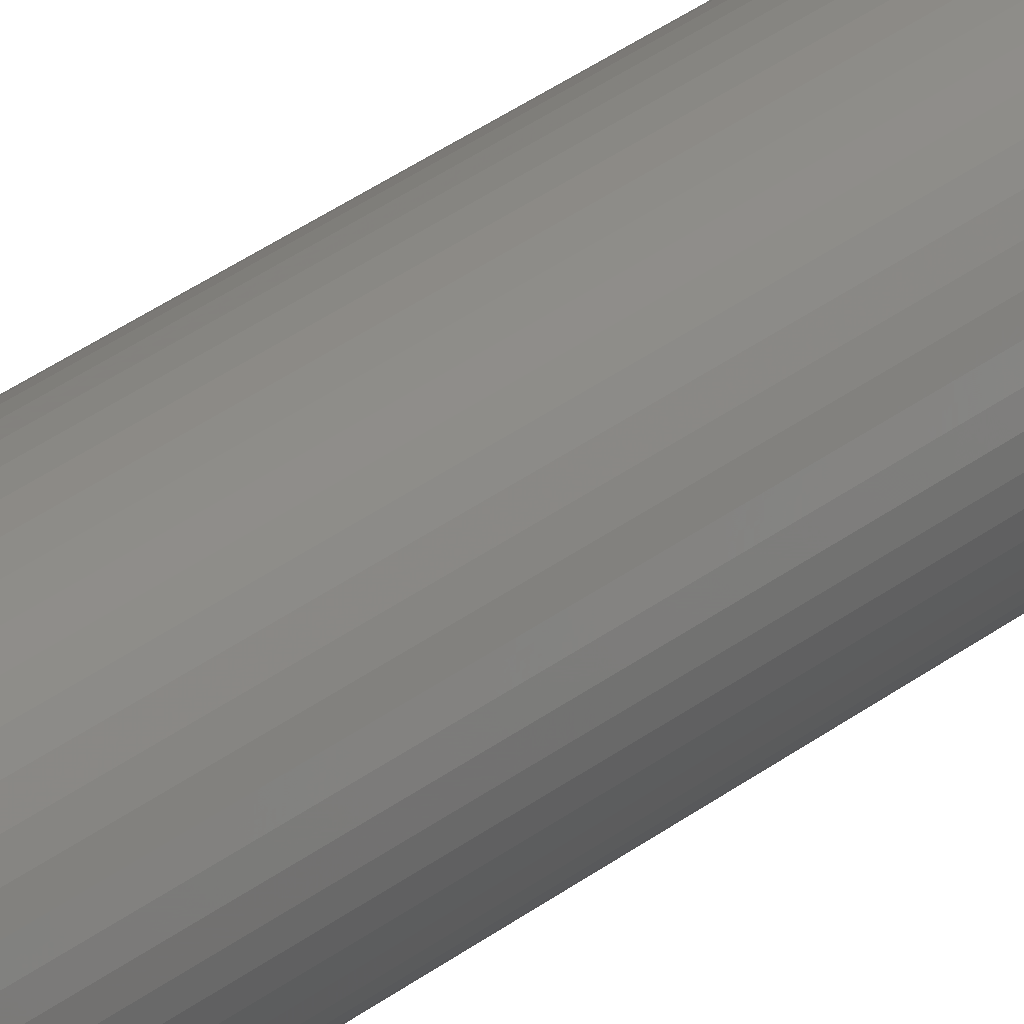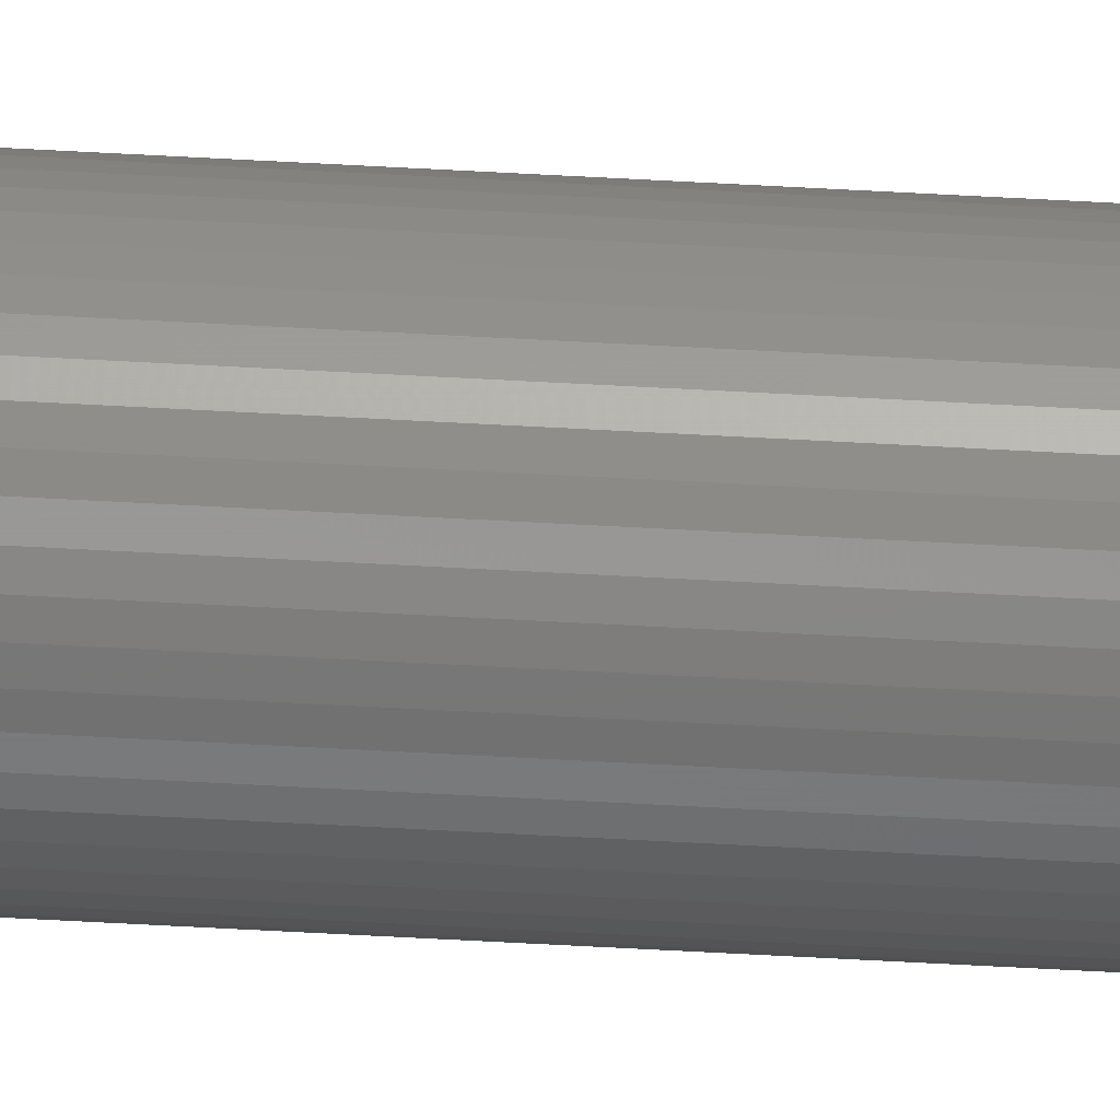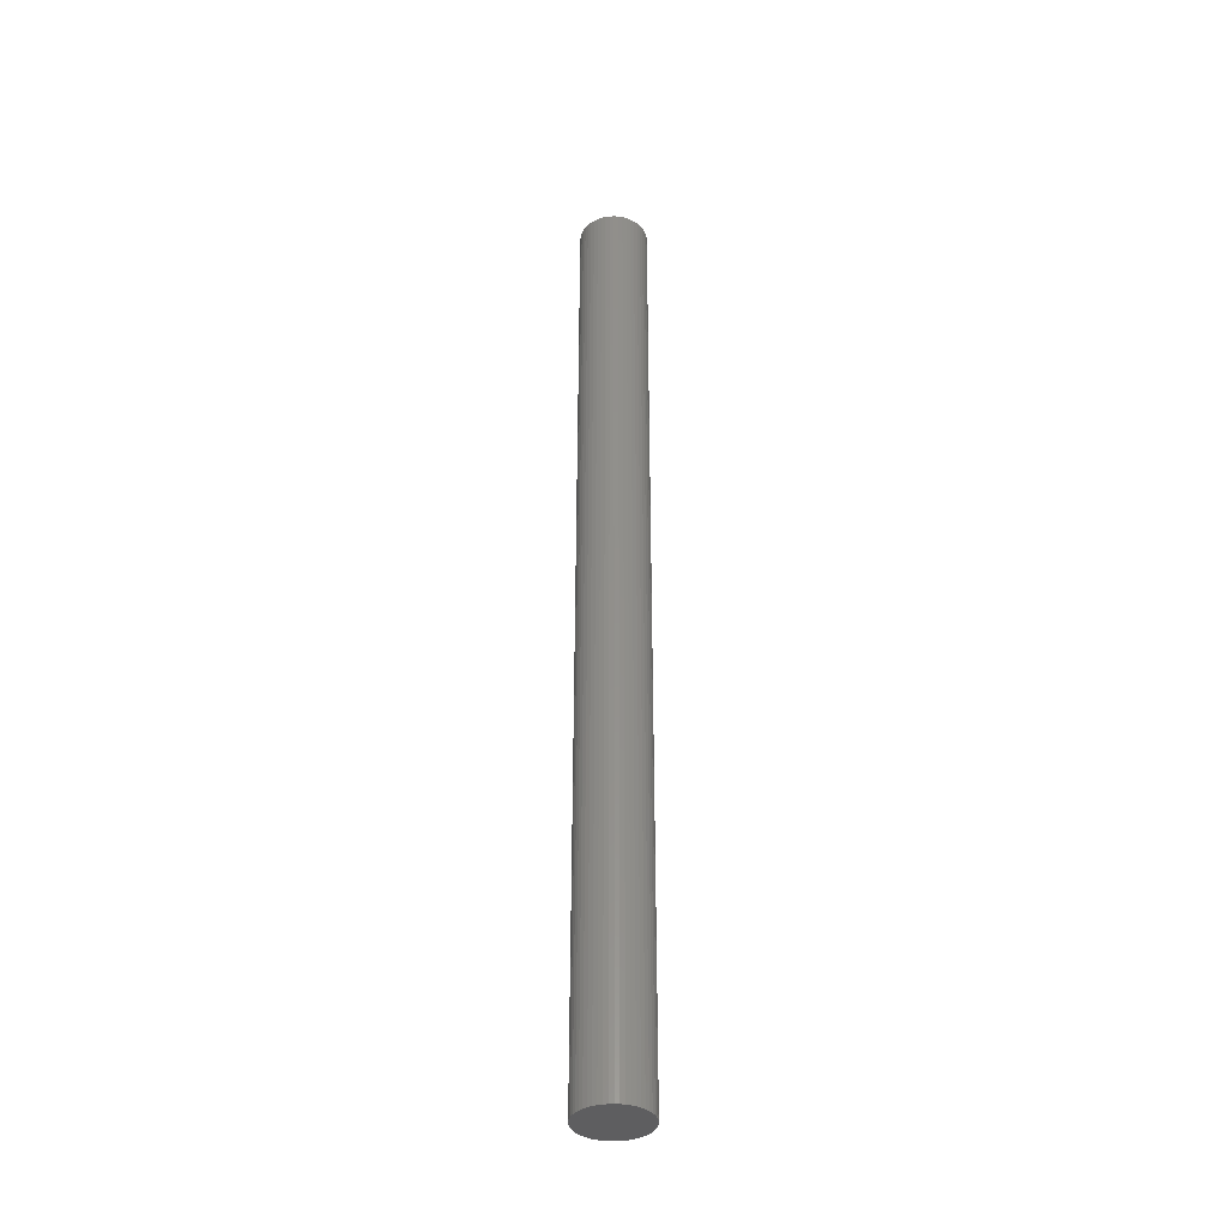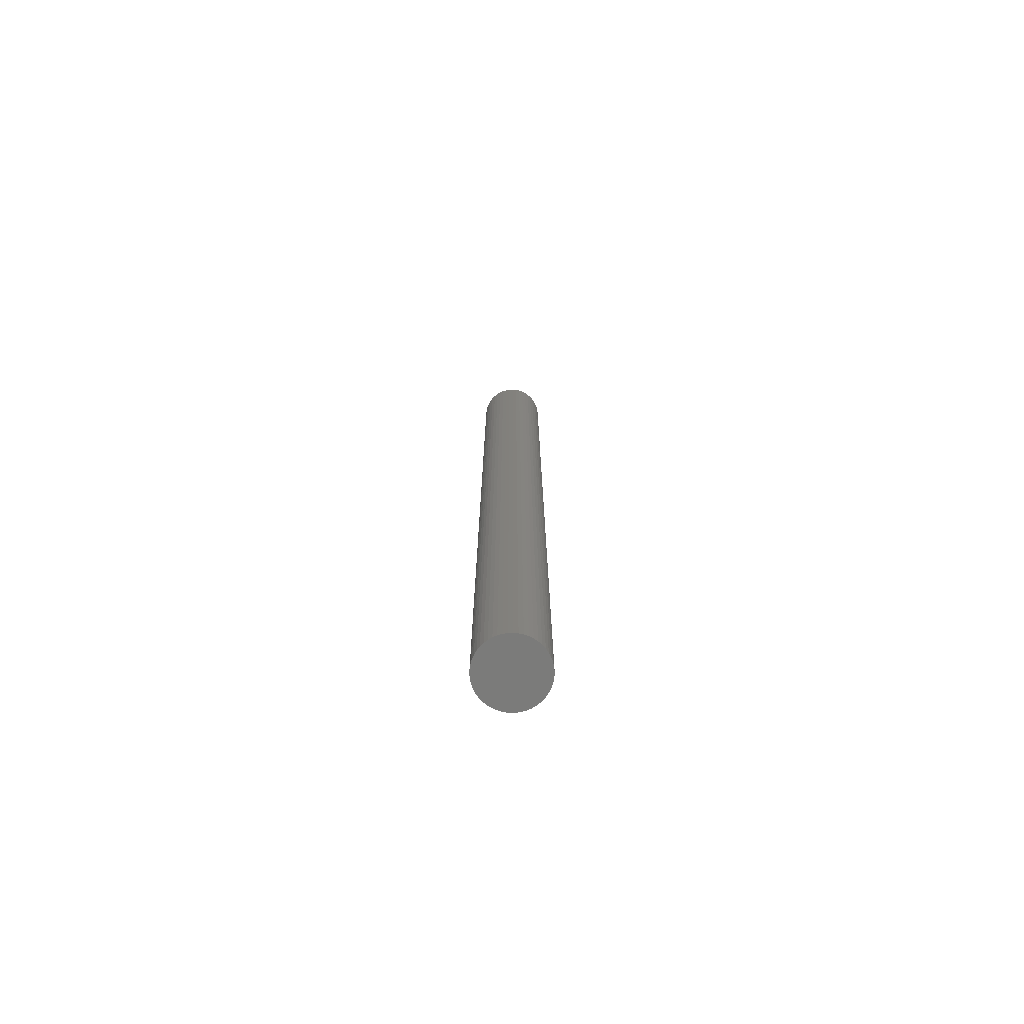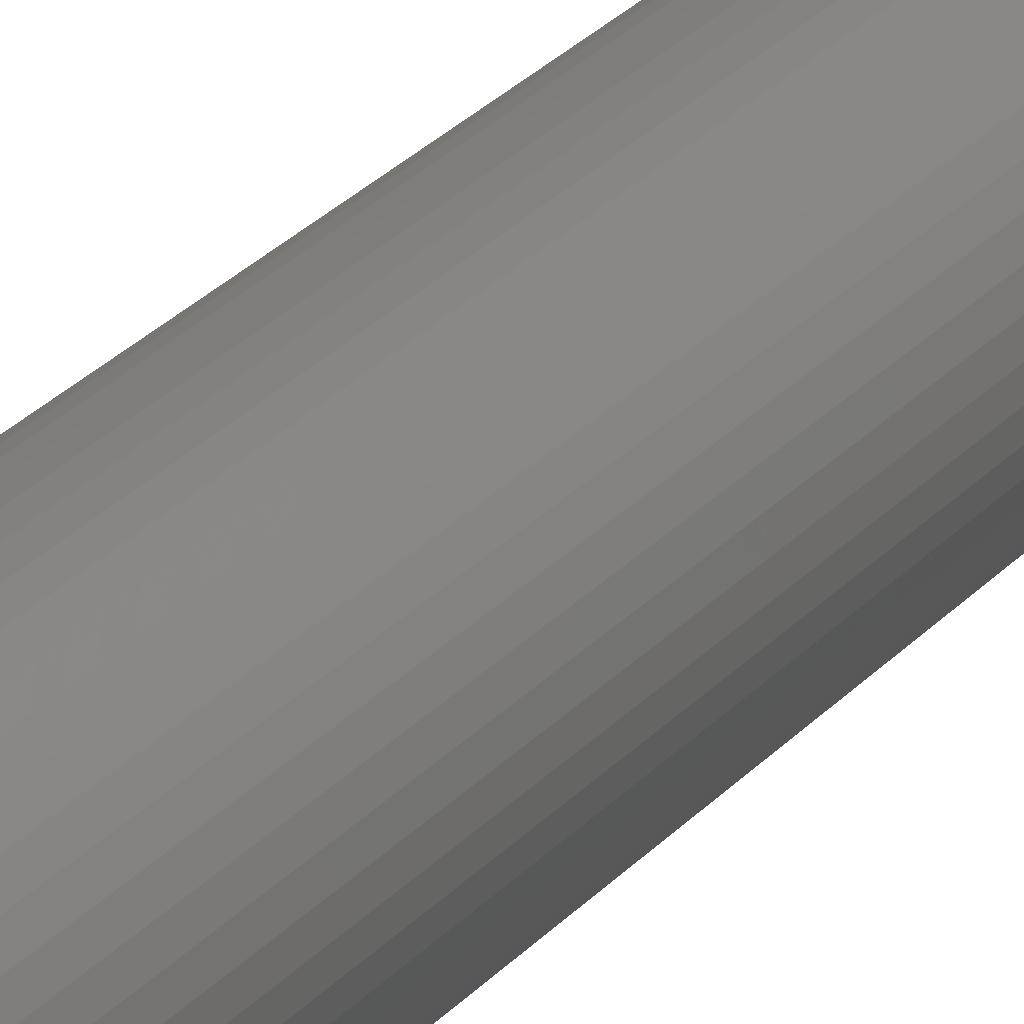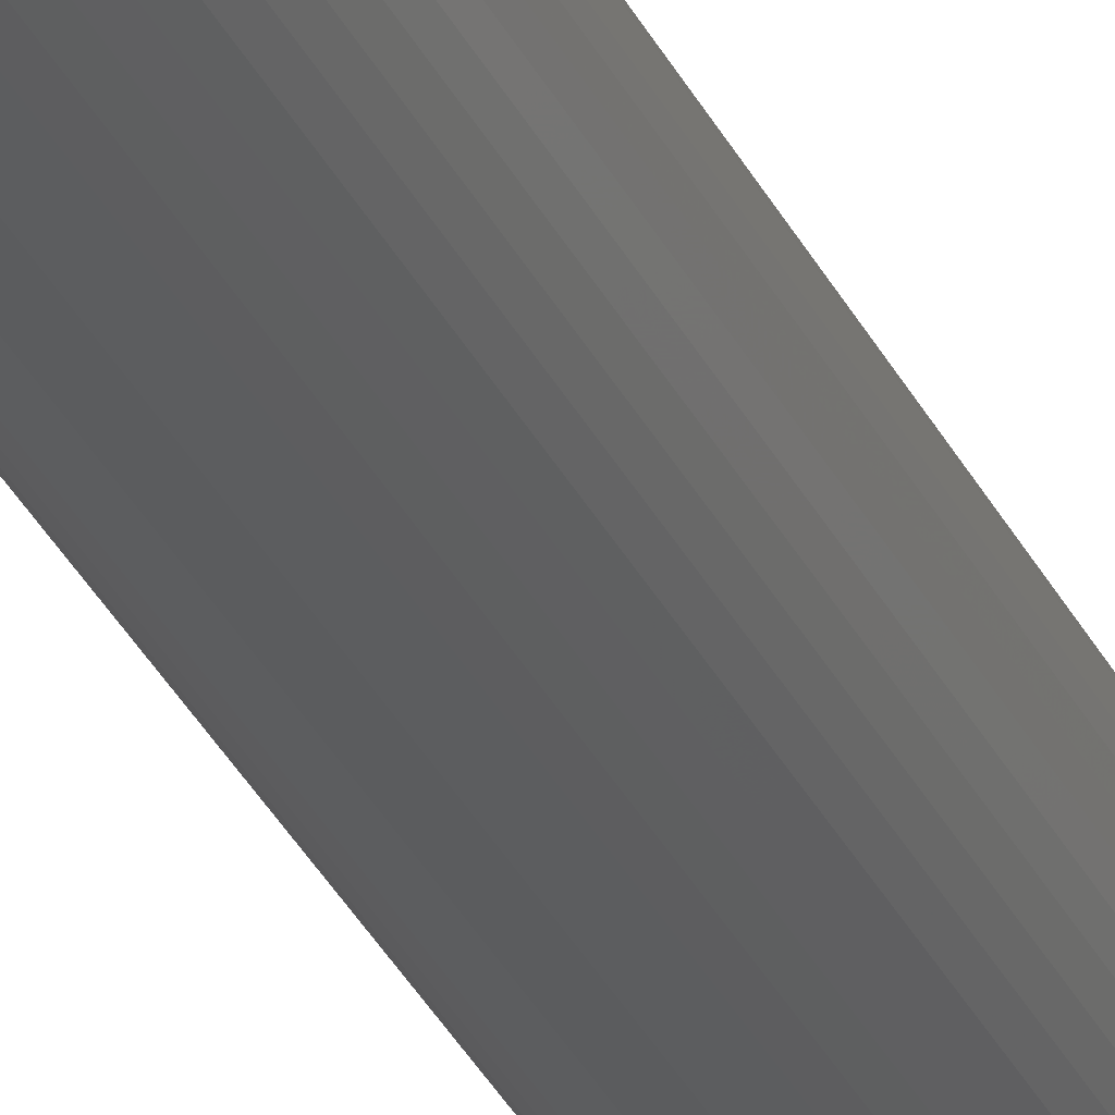
<metadata>
{"format":"stl","ext":"stl","renderer":"f3d","projection":"perspective","resolution":1024,"background":"white","views":[{"elev":26.8,"azim":-142.1,"up":"+Y"},{"elev":-77.3,"azim":-92.9,"up":"+Y"},{"elev":-37.2,"azim":-83.7,"up":"+Z"},{"elev":-74.4,"azim":66.8,"up":"+Z"},{"elev":15.7,"azim":-159.8,"up":"+Y"},{"elev":-30.7,"azim":21.4,"up":"+Y"}]}
</metadata>
<code>
# stl→obj: 100 verts, 196 faces
v 2.35 0 33
v 2.331 0.2945 -33
v 2.331 0.2945 33
v 2.35 0 -33
v 0.1476 2.345 -33
v -0.1476 2.345 33
v 0.1476 2.345 33
v -0.1476 2.345 -33
v 2.331 -0.2945 33
v 2.276 0.5844 33
v 2.276 -0.5844 33
v 2.185 0.8651 33
v 2.185 -0.8651 33
v 2.059 1.132 33
v 2.059 -1.132 33
v 1.901 1.381 33
v 1.901 -1.381 33
v 1.713 1.609 33
v 1.713 -1.609 33
v 1.498 1.811 33
v 1.498 -1.811 33
v 1.259 1.984 33
v 1.259 -1.984 33
v 1.001 2.126 33
v 1.001 -2.126 33
v 0.7262 2.235 33
v 0.7262 -2.235 33
v 0.4403 2.308 33
v 0.4403 -2.308 33
v 0.1476 -2.345 33
v -0.1476 -2.345 33
v -0.4403 2.308 33
v -0.4403 -2.308 33
v -0.7262 2.235 33
v -0.7262 -2.235 33
v -1.001 2.126 33
v -1.001 -2.126 33
v -1.259 1.984 33
v -1.259 -1.984 33
v -1.498 1.811 33
v -1.498 -1.811 33
v -1.713 1.609 33
v -1.713 -1.609 33
v -1.901 1.381 33
v -1.901 -1.381 33
v -2.059 1.132 33
v -2.059 -1.132 33
v -2.185 0.8651 33
v -2.185 -0.8651 33
v -2.276 0.5844 33
v -2.276 -0.5844 33
v -2.331 0.2945 33
v -2.331 -0.2945 33
v -2.35 0 33
v 1.713 1.609 -33
v 1.498 1.811 -33
v 2.331 -0.2945 -33
v 2.276 -0.5844 -33
v 2.276 0.5844 -33
v 2.185 -0.8651 -33
v 2.185 0.8651 -33
v 2.059 -1.132 -33
v 2.059 1.132 -33
v 1.901 -1.381 -33
v 1.901 1.381 -33
v 1.713 -1.609 -33
v 1.498 -1.811 -33
v 1.259 -1.984 -33
v 1.259 1.984 -33
v 1.001 -2.126 -33
v 1.001 2.126 -33
v 0.7262 -2.235 -33
v 0.7262 2.235 -33
v 0.4403 -2.308 -33
v 0.4403 2.308 -33
v 0.1476 -2.345 -33
v -0.1476 -2.345 -33
v -0.4403 -2.308 -33
v -0.4403 2.308 -33
v -0.7262 -2.235 -33
v -0.7262 2.235 -33
v -1.001 -2.126 -33
v -1.001 2.126 -33
v -1.259 -1.984 -33
v -1.259 1.984 -33
v -1.498 -1.811 -33
v -1.498 1.811 -33
v -1.713 -1.609 -33
v -1.713 1.609 -33
v -1.901 -1.381 -33
v -1.901 1.381 -33
v -2.059 -1.132 -33
v -2.059 1.132 -33
v -2.185 -0.8651 -33
v -2.185 0.8651 -33
v -2.276 -0.5844 -33
v -2.276 0.5844 -33
v -2.331 -0.2945 -33
v -2.331 0.2945 -33
v -2.35 0 -33
f 1 2 3
f 2 1 4
f 5 6 7
f 6 5 8
f 3 9 1
f 10 9 3
f 10 11 9
f 12 11 10
f 12 13 11
f 14 13 12
f 14 15 13
f 16 15 14
f 16 17 15
f 18 17 16
f 18 19 17
f 20 19 18
f 20 21 19
f 22 21 20
f 22 23 21
f 24 23 22
f 24 25 23
f 26 25 24
f 26 27 25
f 28 27 26
f 28 29 27
f 7 29 28
f 7 30 29
f 6 30 7
f 6 31 30
f 32 31 6
f 32 33 31
f 34 33 32
f 34 35 33
f 36 35 34
f 36 37 35
f 38 37 36
f 38 39 37
f 40 39 38
f 40 41 39
f 42 41 40
f 42 43 41
f 44 43 42
f 44 45 43
f 46 45 44
f 46 47 45
f 48 47 46
f 48 49 47
f 50 49 48
f 50 51 49
f 52 51 50
f 52 53 51
f 53 52 54
f 55 20 18
f 20 55 56
f 57 2 4
f 58 2 57
f 58 59 2
f 60 59 58
f 60 61 59
f 62 61 60
f 62 63 61
f 64 63 62
f 64 65 63
f 66 65 64
f 66 55 65
f 67 55 66
f 67 56 55
f 68 56 67
f 68 69 56
f 70 69 68
f 70 71 69
f 72 71 70
f 72 73 71
f 74 73 72
f 74 75 73
f 76 75 74
f 76 5 75
f 77 5 76
f 77 8 5
f 78 8 77
f 78 79 8
f 80 79 78
f 80 81 79
f 82 81 80
f 82 83 81
f 84 83 82
f 84 85 83
f 86 85 84
f 86 87 85
f 88 87 86
f 88 89 87
f 90 89 88
f 90 91 89
f 92 91 90
f 92 93 91
f 94 93 92
f 94 95 93
f 96 95 94
f 96 97 95
f 98 97 96
f 98 99 97
f 99 98 100
f 87 42 40
f 42 87 89
f 14 65 16
f 65 14 63
f 71 26 24
f 26 71 73
f 56 22 20
f 22 56 69
f 95 46 93
f 46 95 48
f 91 42 89
f 42 91 44
f 83 38 36
f 38 83 85
f 79 34 32
f 34 79 81
f 13 58 11
f 58 13 60
f 70 23 25
f 23 70 68
f 10 61 12
f 61 10 59
f 3 59 10
f 59 3 2
f 12 63 14
f 63 12 61
f 73 28 26
f 28 73 75
f 97 48 95
f 48 97 50
f 100 52 99
f 52 100 54
f 81 36 34
f 36 81 83
f 8 32 6
f 32 8 79
f 9 4 1
f 4 9 57
f 15 60 13
f 60 15 62
f 88 41 43
f 41 88 86
f 92 49 94
f 49 92 47
f 88 45 90
f 45 88 43
f 98 54 100
f 54 98 53
f 77 30 31
f 30 77 76
f 68 21 23
f 21 68 67
f 16 55 18
f 55 16 65
f 75 7 28
f 7 75 5
f 69 24 22
f 24 69 71
f 93 44 91
f 44 93 46
f 99 50 97
f 50 99 52
f 85 40 38
f 40 85 87
f 17 62 15
f 62 17 64
f 11 57 9
f 57 11 58
f 82 35 37
f 35 82 80
f 94 51 96
f 51 94 49
f 76 29 30
f 29 76 74
f 19 64 17
f 64 19 66
f 67 19 21
f 19 67 66
f 72 25 27
f 25 72 70
f 74 27 29
f 27 74 72
f 78 31 33
f 31 78 77
f 90 47 92
f 47 90 45
f 96 53 98
f 53 96 51
f 84 37 39
f 37 84 82
f 80 33 35
f 33 80 78
f 86 39 41
f 39 86 84

</code>
